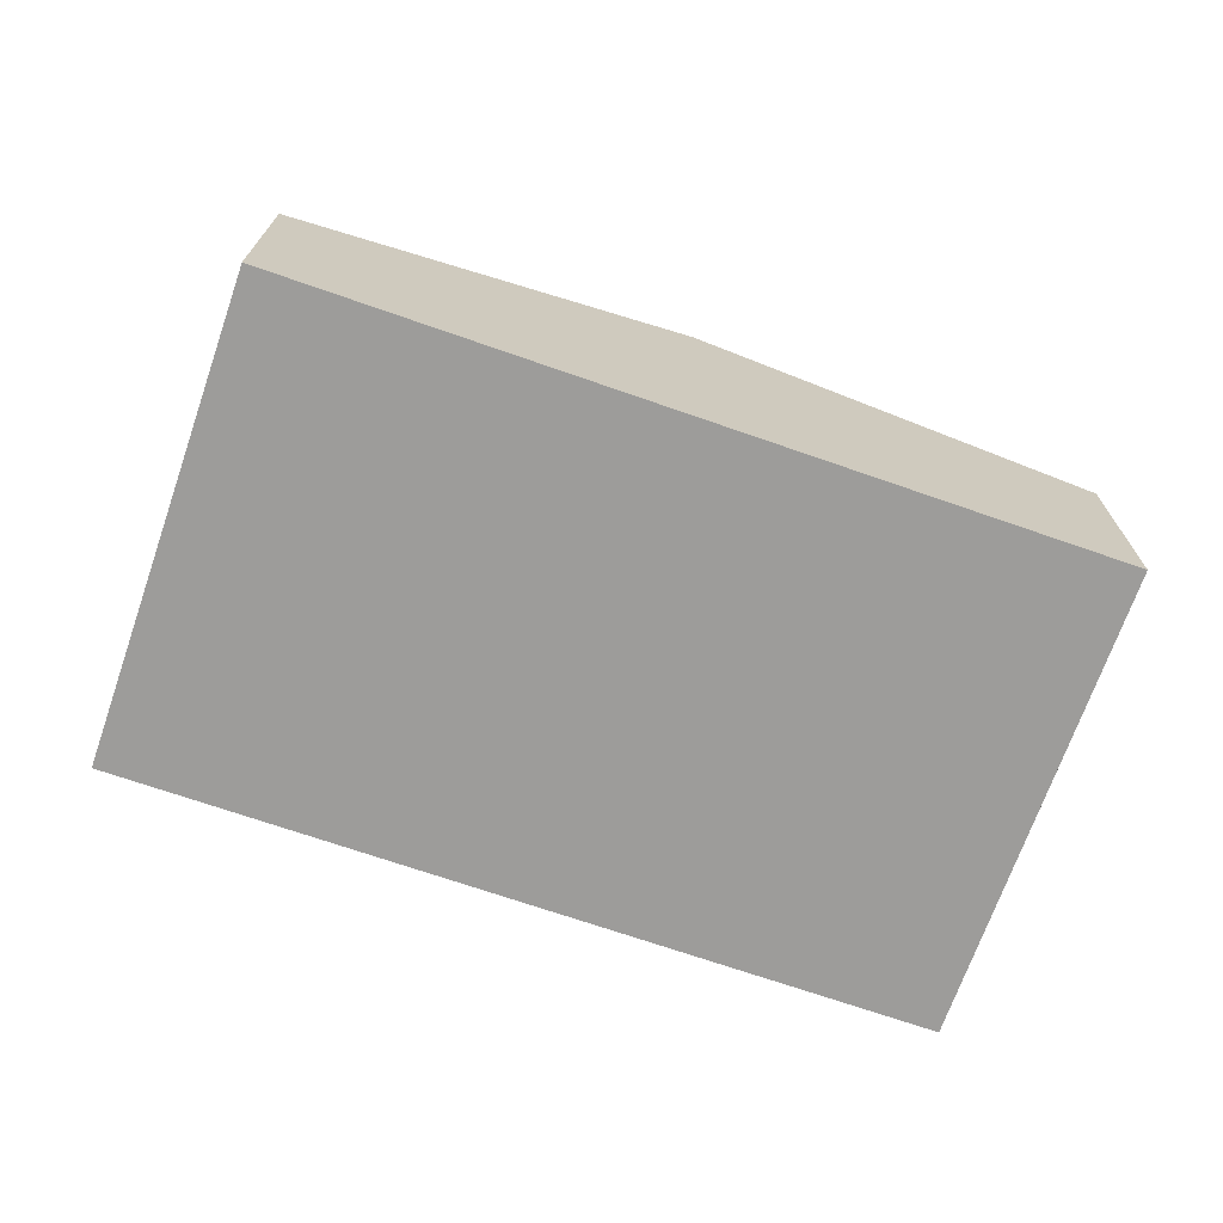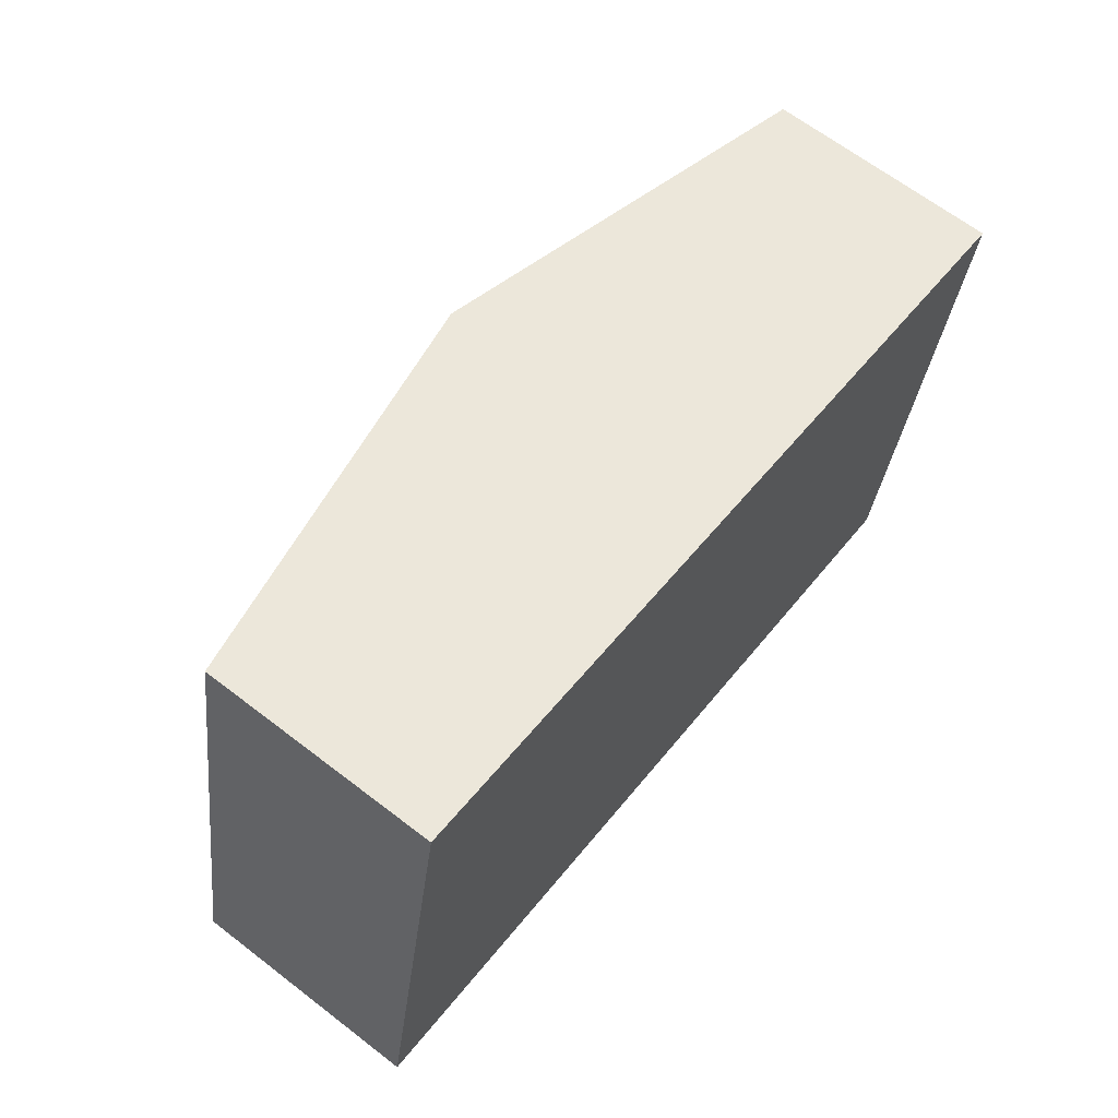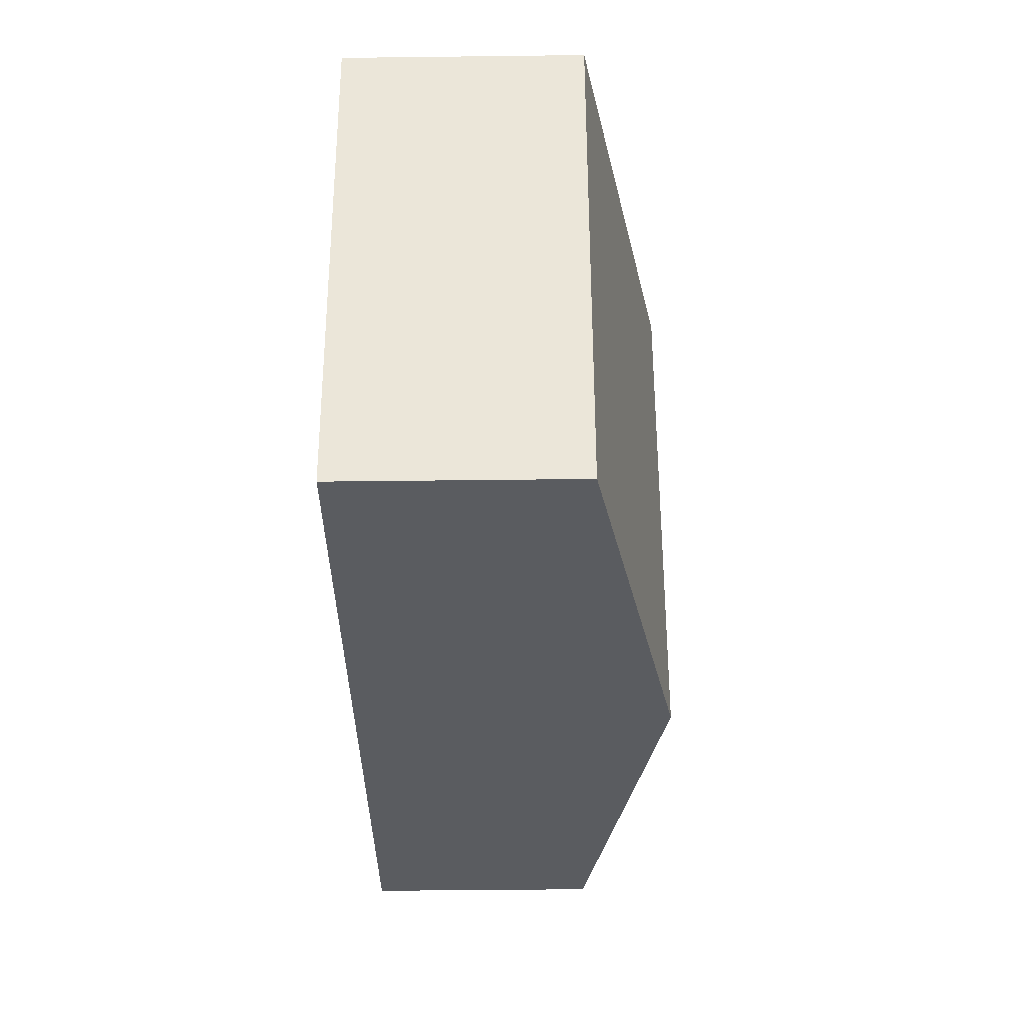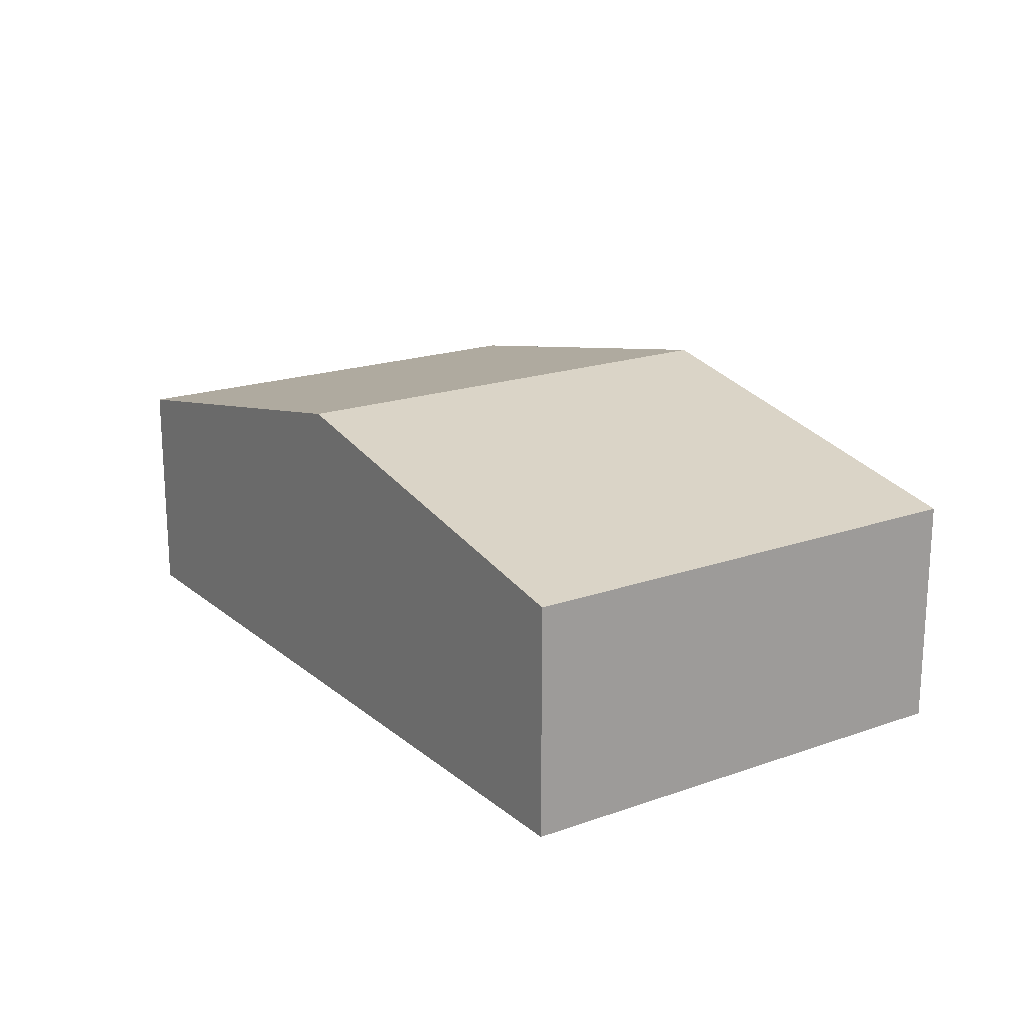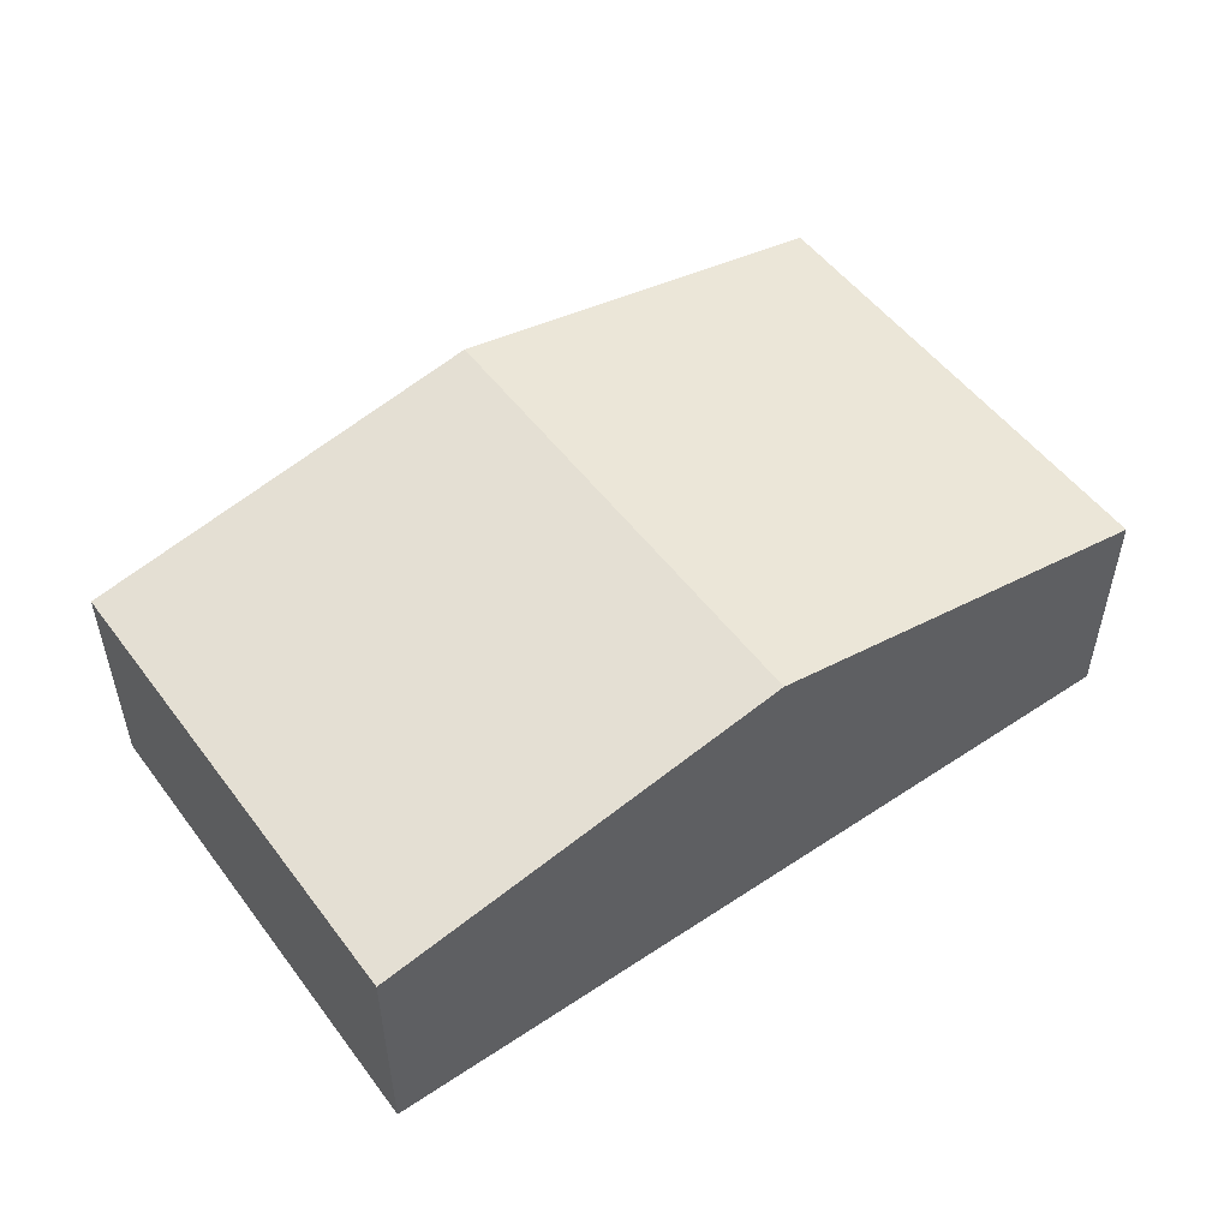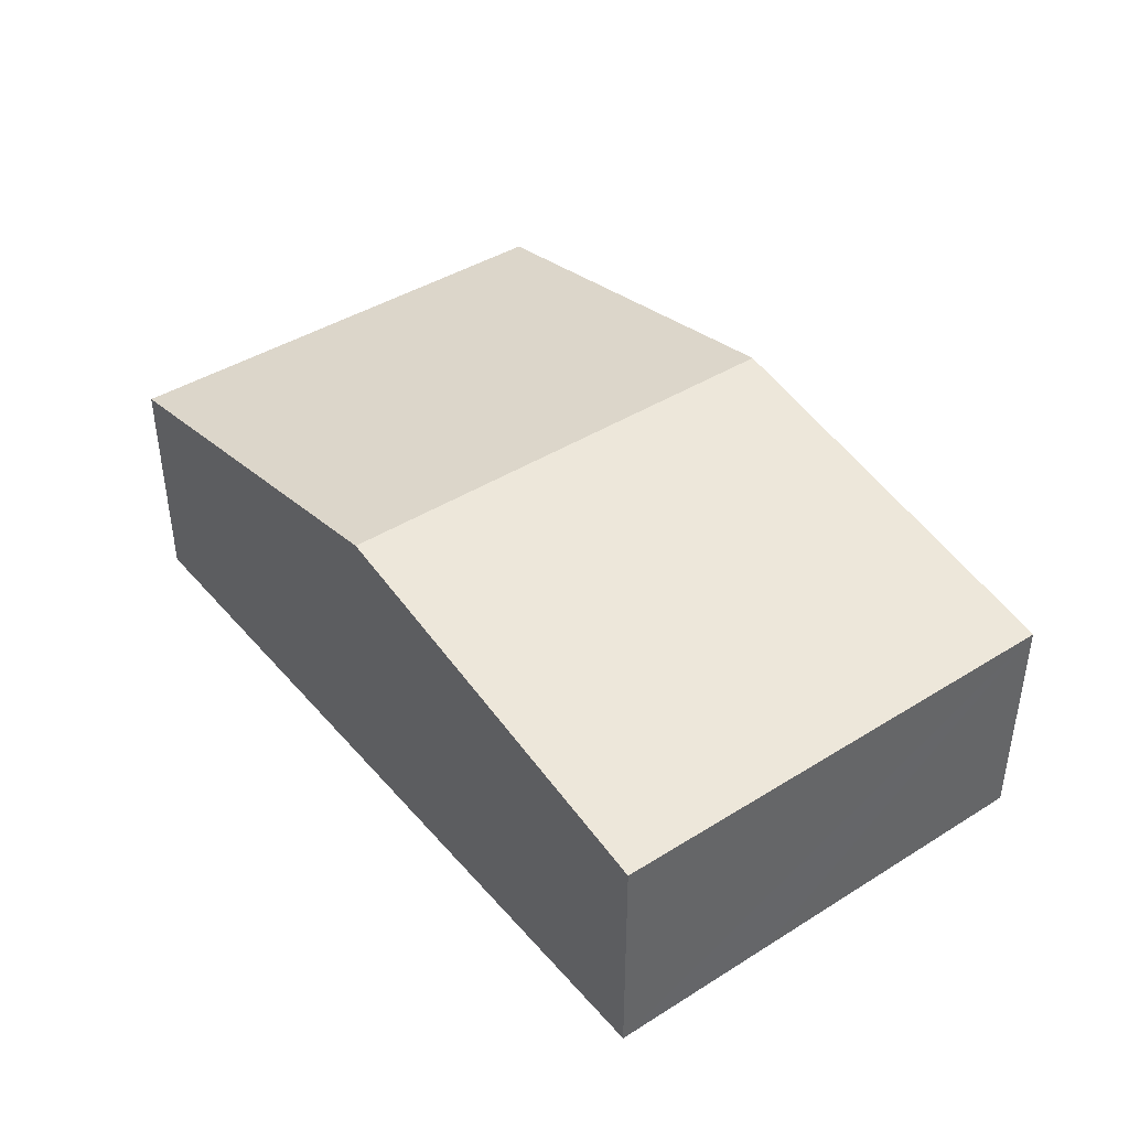
<metadata>
{"format":"obj","ext":"obj","renderer":"f3d","projection":"perspective","resolution":1024,"background":"white","views":[{"elev":-70.2,"azim":171.3,"up":"+Y"},{"elev":65.7,"azim":-52.3,"up":"+Z"},{"elev":-44.3,"azim":90.8,"up":"+Z"},{"elev":19.0,"azim":-113.3,"up":"+Y"},{"elev":52.0,"azim":154.8,"up":"+Y"},{"elev":41.9,"azim":-116.5,"up":"+Y"}]}
</metadata>
<code>
v  4.305 3.295 -0.8
v  9.557 2.44 3.493
v  8.61 2.44 -1.601
v  5.253 3.295 4.293
v  0.333 2.44 1.79
v  0 2.44 1.494e-16
v  0.948 2.44 5.094
v  0 0 0
v  0.333 -1.096e-16 1.79
v  0.948 -3.119e-16 5.094
v  5.253 -2.629e-16 4.293
v  9.557 -2.139e-16 3.493
v  8.61 9.803e-17 -1.601
v  4.305 4.899e-17 -0.8
g defaultobject
f 1 2 3
f 2 1 4
f 5 1 6
f 1 5 4
f 4 5 7
f 8 5 6
f 5 8 7
f 7 8 9
f 7 9 10
f 10 4 7
f 4 10 11
f 4 11 2
f 2 11 12
f 12 3 2
f 3 12 13
f 1 8 6
f 8 1 14
f 14 1 3
f 14 3 13
f 11 13 12
f 13 11 14
f 14 11 10
f 14 10 8
f 8 10 9

</code>
